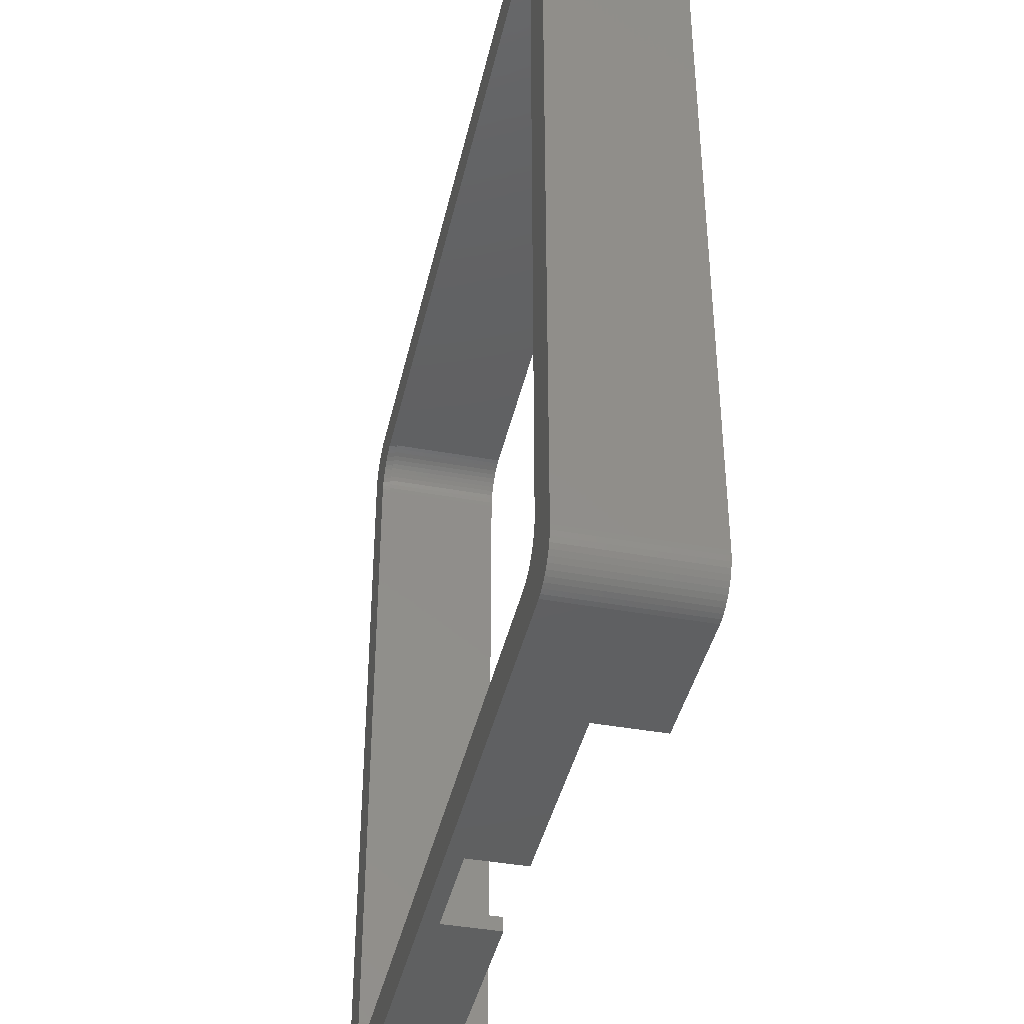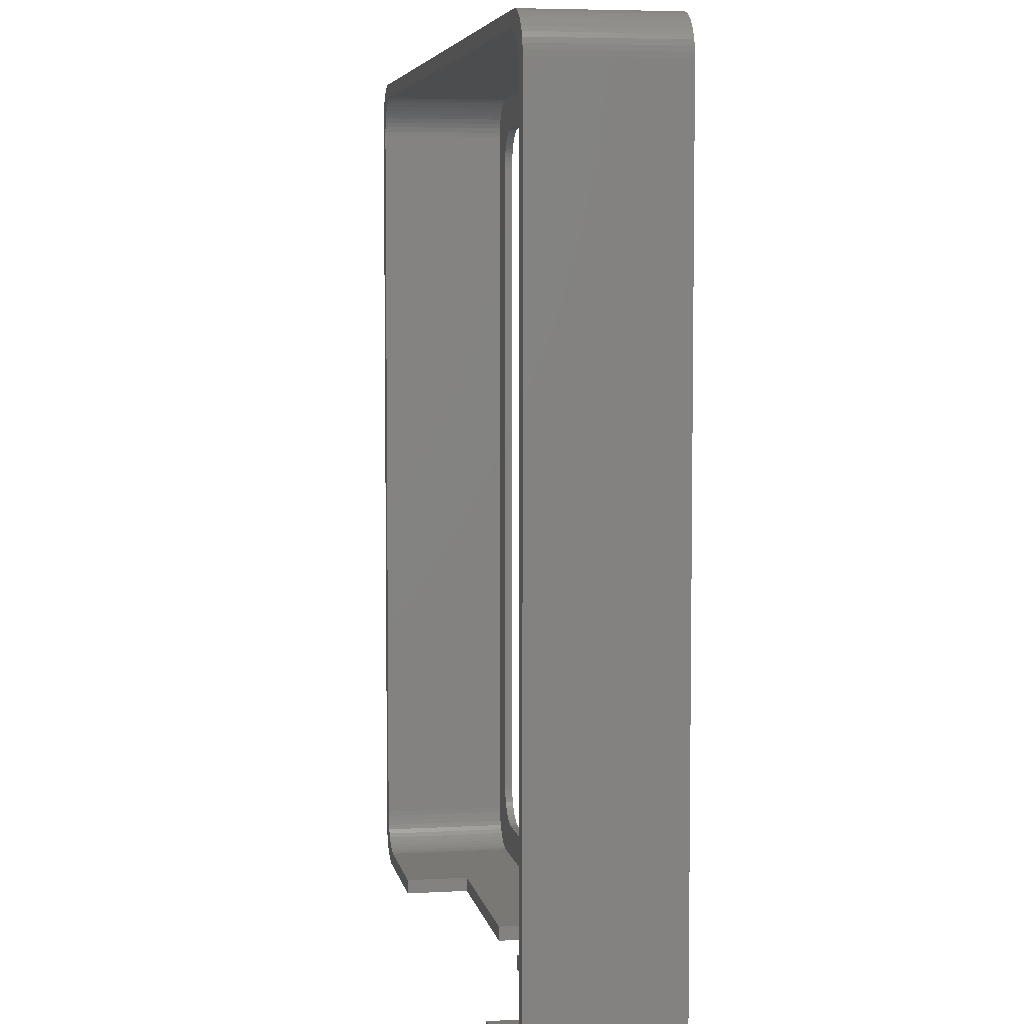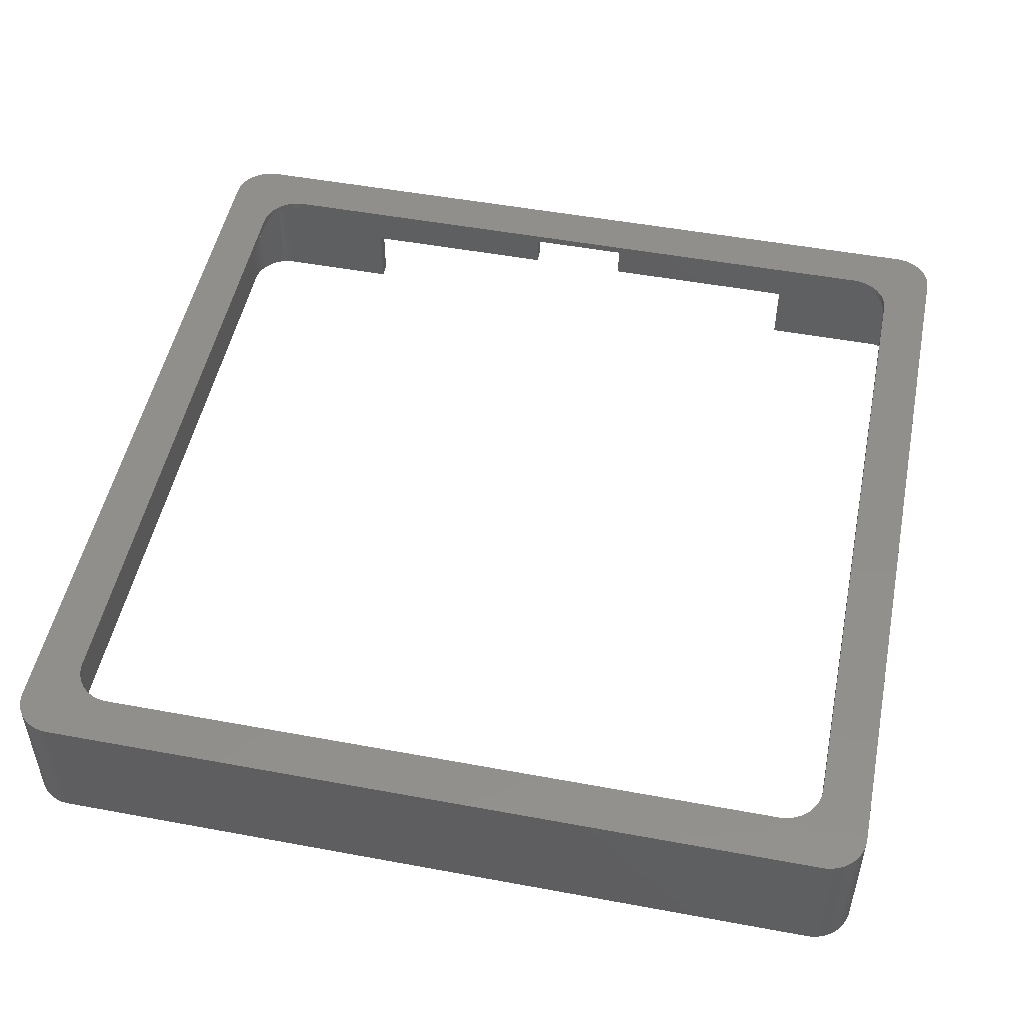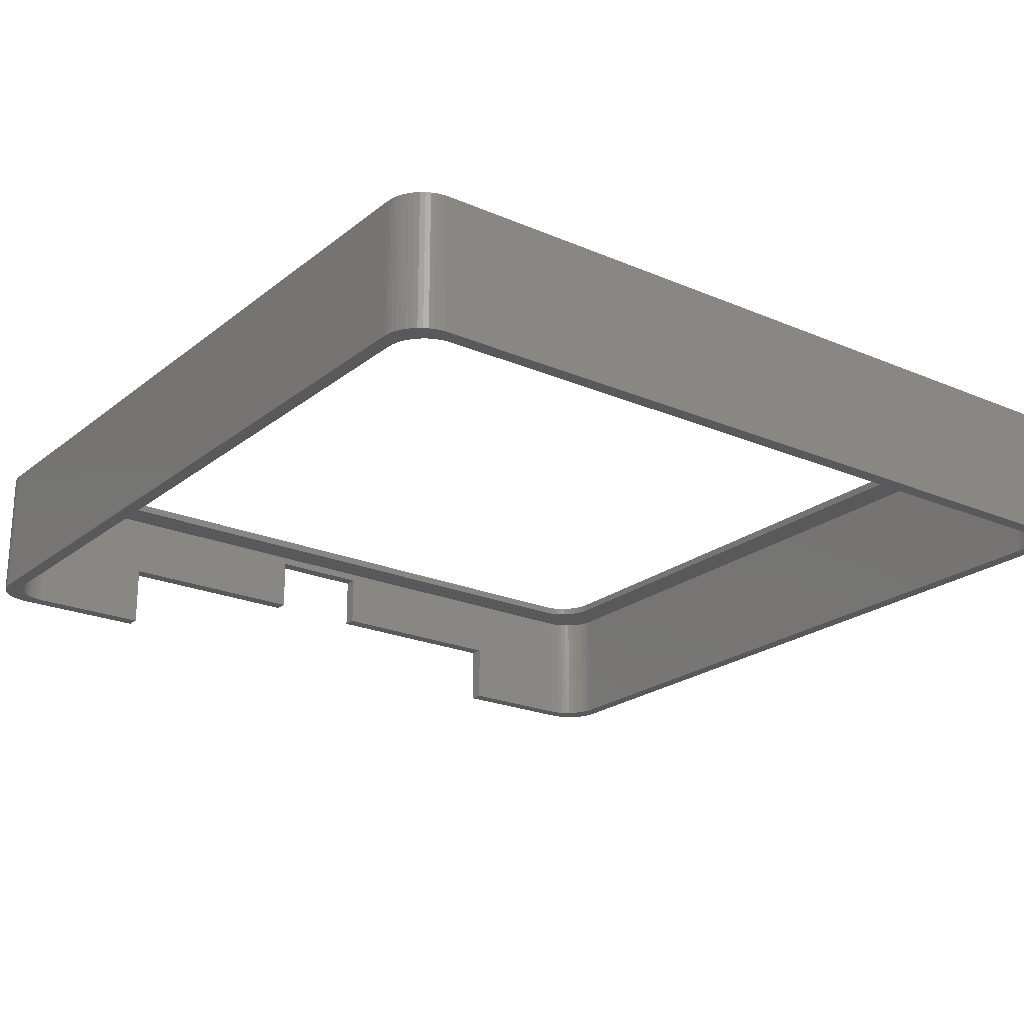
<metadata>
{"format":"stl","ext":"stl","renderer":"f3d","projection":"perspective","resolution":1024,"background":"white","views":[{"elev":-41.1,"azim":77.5,"up":"+Y"},{"elev":5.4,"azim":-100.0,"up":"+Y"},{"elev":50.3,"azim":-168.5,"up":"+Z"},{"elev":-22.2,"azim":143.3,"up":"+Z"}]}
</metadata>
<code>
# stl→obj: 328 verts, 656 faces
v 1.144e-06 5 16
v 1.144e-06 99.65 0
v 1.144e-06 99.65 16
v 1.144e-06 5 0
v 99.5 6.261 16
v 104.7 5 16
v 104.6 4.373 16
v 100.5 9.2 16
v 104.7 99.65 16
v 104.5 3.757 16
v 100.5 95.45 16
v 104.3 3.159 16
v 100.4 96.08 16
v 99.09 5.777 16
v 104 2.591 16
v 100.3 96.69 16
v 103.7 2.061 16
v 100.1 97.29 16
v 103.3 1.577 16
v 99.83 97.86 16
v 102.8 1.147 16
v 99.5 98.39 16
v 98.64 5.347 16
v 102.3 0.7784 16
v 104.6 100.3 16
v 101.8 0.4759 16
v 104.5 100.9 16
v 101.2 0.2447 16
v 104.3 101.5 16
v 100.6 0.08857 16
v 99.09 98.87 16
v 104 102.1 16
v 100.4 8.573 16
v 100.3 7.957 16
v 100.1 7.359 16
v 98.13 4.978 16
v 99.96 0.009868 16
v 99.83 6.791 16
v 97.58 4.676 16
v 97 4.445 16
v 96.39 4.289 16
v 95.76 4.21 16
v 8.886 4.21 16
v 4.686 0.009868 16
v 8.263 4.289 16
v 7.655 4.445 16
v 7.071 4.676 16
v 6.521 4.978 16
v 4.063 0.08857 16
v 6.013 5.347 16
v 3.455 0.2447 16
v 2.871 0.4759 16
v 2.321 0.7784 16
v 1.813 1.147 16
v 5.555 5.777 16
v 1.355 1.577 16
v 0.6185 2.591 16
v 0.9549 2.061 16
v 103.7 102.6 16
v 103.3 103.1 16
v 102.8 103.5 16
v 98.64 99.3 16
v 102.3 103.9 16
v 101.8 104.2 16
v 101.2 104.4 16
v 100.6 104.6 16
v 98.13 99.67 16
v 99.96 104.6 16
v 97.58 99.97 16
v 97 100.2 16
v 96.39 100.4 16
v 95.76 100.4 16
v 8.886 100.4 16
v 4.686 104.6 16
v 8.263 100.4 16
v 7.655 100.2 16
v 7.071 99.97 16
v 6.521 99.67 16
v 4.063 104.6 16
v 6.013 99.3 16
v 1.813 103.5 16
v 5.555 98.87 16
v 0.3511 101.5 16
v 5.155 98.39 16
v 4.818 97.86 16
v 4.551 97.29 16
v 4.357 96.69 16
v 4.239 96.08 16
v 4.2 95.45 16
v 4.2 9.2 16
v 0.3511 3.159 16
v 5.155 6.261 16
v 0.03943 100.3 16
v 0.1571 3.757 16
v 3.455 104.4 16
v 0.03943 4.373 16
v 2.871 104.2 16
v 2.321 103.9 16
v 4.818 6.791 16
v 4.551 7.359 16
v 1.355 103.1 16
v 4.357 7.957 16
v 0.9549 102.6 16
v 4.239 8.573 16
v 0.6185 102.1 16
v 0.1571 100.9 16
v 4.686 104.6 0
v 99.96 104.6 0
v 1.355 103.1 0
v 1.813 103.5 0
v 104.7 5 0
v 104.7 99.65 0
v 58.83 0.009868 15
v 84.45 0.009868 8
v 99.96 0.009868 0
v 84.45 0.009868 0
v 45.83 0.009868 15
v 20.2 0.009868 8
v 45.83 0.009868 8
v 4.686 0.009868 0
v 20.2 0.009868 0
v 58.83 0.009868 8
v 0.6185 2.591 0
v 0.9549 2.061 0
v 0.3511 101.5 0
v 0.1571 100.9 0
v 0.9549 102.6 0
v 2.321 103.9 0
v 2.871 104.2 0
v 101.2 104.4 0
v 101.8 104.2 0
v 103.3 1.577 0
v 103.7 2.061 0
v 104.6 4.373 0
v 101.8 0.4759 0
v 101.2 0.2447 0
v 0.03943 100.3 0
v 0.6185 102.1 0
v 4.063 104.6 0
v 3.455 104.4 0
v 103.7 102.6 0
v 103.3 103.1 0
v 100.6 104.6 0
v 102.8 1.147 0
v 104 2.591 0
v 104.3 3.159 0
v 104.5 3.757 0
v 1.355 1.577 0
v 3.455 0.2447 0
v 2.871 0.4759 0
v 100.6 0.08857 0
v 4.063 0.08857 0
v 0.1571 3.757 0
v 0.3511 3.159 0
v 0.03943 4.373 0
v 104.6 100.3 0
v 104.5 100.9 0
v 104.3 101.5 0
v 102.3 103.9 0
v 102.8 103.5 0
v 1.813 1.147 0
v 2.321 0.7784 0
v 102.3 0.7784 0
v 104 102.1 0
v 58.83 -1.79 8
v 58.83 -1.79 15
v 45.83 -1.79 15
v 45.83 -1.79 8
v 84.45 -1.79 0
v 84.45 -1.79 8
v 20.2 -1.79 8
v 20.2 -1.79 0
v 2.886 -1.79 0
v 2.263 -1.711 0
v 1.655 -1.555 0
v 1.071 -1.324 0
v 0.5209 -1.022 0
v 0.01288 -0.6526 0
v -0.4448 -0.2227 0
v -0.8451 0.2611 0
v -1.182 0.7912 0
v -1.449 1.359 0
v -1.643 1.957 0
v 106.5 3.2 0
v 106.4 2.573 0
v 106.5 101.5 0
v 106.3 1.957 0
v 106.1 1.359 0
v 105.8 0.7912 0
v 105.5 0.2611 0
v 105.1 -0.2227 0
v 106.4 102.1 0
v 106.3 102.7 0
v 104.6 -0.6526 0
v 104.1 -1.022 0
v 103.6 -1.324 0
v 103 -1.555 0
v 102.4 -1.711 0
v 101.8 -1.79 0
v 106.1 103.3 0
v 105.8 103.9 0
v 105.5 104.4 0
v 105.1 104.9 0
v 104.6 105.3 0
v 104.1 105.7 0
v 103.6 106 0
v 103 106.2 0
v 102.4 106.4 0
v 101.8 106.4 0
v 2.886 106.4 0
v 1.655 106.2 0
v 2.263 106.4 0
v 0.5209 105.7 0
v 0.01288 105.3 0
v 1.071 106 0
v -0.8451 104.4 0
v -1.449 103.3 0
v -1.643 102.7 0
v -1.8 101.5 0
v -1.8 3.2 0
v -1.761 2.573 0
v -1.761 102.1 0
v -0.4448 104.9 0
v -1.182 103.9 0
v 4.2 9.2 17
v 4.2 95.45 17
v 4.239 96.08 17
v 100.5 95.45 17
v 100.5 9.2 17
v 8.886 100.4 17
v 8.263 100.4 17
v 95.76 100.4 17
v 5.155 98.39 17
v 5.555 98.87 17
v 98.13 4.978 17
v 98.64 5.347 17
v 4.239 8.573 17
v 4.357 96.69 17
v 4.551 97.29 17
v 5.555 5.777 17
v 5.155 6.261 17
v 7.071 99.97 17
v 6.521 99.67 17
v 6.013 99.3 17
v 99.09 98.87 17
v 98.64 99.3 17
v 96.39 100.4 17
v 100.4 8.573 17
v 100.1 7.359 17
v 99.83 6.791 17
v 8.886 4.21 17
v 95.76 4.21 17
v 4.357 7.957 17
v 4.551 7.359 17
v 4.818 97.86 17
v 7.655 100.2 17
v 99.83 97.86 17
v 100.1 97.29 17
v 99.5 98.39 17
v 97.58 99.97 17
v 97 100.2 17
v 100.3 7.957 17
v 99.5 6.261 17
v 99.09 5.777 17
v 7.071 4.676 17
v 7.655 4.445 17
v 96.39 4.289 17
v 97 4.445 17
v 8.263 4.289 17
v 97.58 4.676 17
v 4.818 6.791 17
v 100.3 96.69 17
v 98.13 99.67 17
v 6.013 5.347 17
v 6.521 4.978 17
v 100.4 96.08 17
v -1.8 101.5 17
v -1.8 3.2 17
v -1.761 102.1 17
v 106.5 3.2 17
v 106.5 101.5 17
v 2.263 106.4 17
v 2.886 106.4 17
v 106.4 102.1 17
v 106.3 102.7 17
v 106.1 103.3 17
v 105.8 103.9 17
v 105.5 104.4 17
v 105.1 104.9 17
v 104.6 105.3 17
v 104.1 105.7 17
v 103.6 106 17
v 106.4 2.573 17
v 103 106.2 17
v 106.3 1.957 17
v 102.4 106.4 17
v 106.1 1.359 17
v 101.8 106.4 17
v 105.8 0.7912 17
v 105.5 0.2611 17
v 105.1 -0.2227 17
v 104.6 -0.6526 17
v 104.1 -1.022 17
v 103.6 -1.324 17
v 103 -1.555 17
v 102.4 -1.711 17
v 101.8 -1.79 17
v 2.886 -1.79 17
v 1.655 -1.555 17
v 1.655 106.2 17
v -1.761 2.573 17
v 1.071 106 17
v 2.263 -1.711 17
v 0.5209 105.7 17
v 0.01288 105.3 17
v 1.071 -1.324 17
v -0.4448 104.9 17
v 0.5209 -1.022 17
v -0.8451 104.4 17
v 0.01288 -0.6526 17
v -1.182 103.9 17
v -0.4448 -0.2227 17
v -1.449 103.3 17
v -0.8451 0.2611 17
v -1.643 102.7 17
v -1.182 0.7912 17
v -1.449 1.359 17
v -1.643 1.957 17
f 1 2 3
f 2 1 4
f 5 6 7
f 6 8 9
f 5 7 10
f 11 9 8
f 5 10 12
f 13 9 11
f 14 12 15
f 16 9 13
f 14 15 17
f 18 9 16
f 14 17 19
f 20 9 18
f 14 19 21
f 22 9 20
f 23 21 24
f 9 22 25
f 23 24 26
f 25 22 27
f 23 26 28
f 27 22 29
f 23 28 30
f 31 29 22
f 29 31 32
f 6 33 8
f 6 34 33
f 6 35 34
f 36 30 37
f 6 38 35
f 6 5 38
f 12 14 5
f 21 23 14
f 30 36 23
f 37 39 36
f 37 40 39
f 37 41 40
f 37 42 41
f 37 43 42
f 44 43 37
f 44 45 43
f 44 46 45
f 44 47 46
f 44 48 47
f 49 48 44
f 48 49 50
f 51 50 49
f 52 50 51
f 53 50 52
f 54 50 53
f 50 54 55
f 56 55 54
f 57 55 58
f 58 55 56
f 32 31 59
f 59 31 60
f 60 31 61
f 62 61 31
f 61 62 63
f 63 62 64
f 64 62 65
f 65 62 66
f 67 66 62
f 66 67 68
f 69 68 67
f 70 68 69
f 71 68 70
f 72 68 71
f 73 68 72
f 73 74 68
f 75 74 73
f 76 74 75
f 77 74 76
f 78 74 77
f 79 78 80
f 81 80 82
f 83 82 84
f 3 84 85
f 3 85 86
f 3 86 87
f 3 87 88
f 3 88 89
f 78 79 74
f 90 1 89
f 91 55 57
f 3 89 1
f 55 91 92
f 84 3 93
f 94 92 91
f 80 95 79
f 96 92 94
f 80 97 95
f 1 92 96
f 80 98 97
f 92 1 99
f 80 81 98
f 99 1 100
f 82 101 81
f 100 1 102
f 82 103 101
f 102 1 104
f 82 105 103
f 104 1 90
f 82 83 105
f 84 106 83
f 84 93 106
f 107 68 74
f 68 107 108
f 109 81 101
f 81 109 110
f 111 9 112
f 9 111 6
f 37 113 44
f 37 114 113
f 115 114 37
f 114 115 116
f 117 44 113
f 118 117 119
f 117 118 44
f 120 118 121
f 118 120 44
f 113 114 122
f 58 123 57
f 123 58 124
f 106 125 83
f 125 106 126
f 103 109 101
f 109 103 127
f 128 97 98
f 97 128 129
f 130 64 65
f 64 130 131
f 132 17 133
f 17 132 19
f 134 6 111
f 6 134 7
f 135 28 26
f 28 135 136
f 93 126 106
f 126 93 137
f 105 127 103
f 127 105 138
f 83 138 105
f 138 83 125
f 139 74 79
f 74 139 107
f 129 95 97
f 95 129 140
f 141 60 142
f 60 141 59
f 143 65 66
f 65 143 130
f 132 21 19
f 21 132 144
f 145 12 146
f 12 145 15
f 146 10 147
f 10 146 12
f 56 124 58
f 124 56 148
f 149 52 51
f 52 149 150
f 151 37 30
f 37 151 115
f 136 30 28
f 30 136 151
f 120 49 44
f 49 120 152
f 91 153 94
f 153 91 154
f 96 4 1
f 4 96 155
f 3 137 93
f 137 3 2
f 110 98 81
f 98 110 128
f 140 79 95
f 79 140 139
f 112 25 156
f 25 112 9
f 157 29 158
f 29 157 27
f 131 63 64
f 63 131 159
f 159 61 63
f 61 159 160
f 160 60 61
f 60 160 142
f 133 15 145
f 15 133 17
f 147 7 134
f 7 147 10
f 57 154 91
f 154 57 123
f 161 56 54
f 56 161 148
f 150 53 52
f 53 150 162
f 144 24 21
f 24 144 163
f 152 51 49
f 51 152 149
f 94 155 96
f 155 94 153
f 156 27 157
f 27 156 25
f 164 59 141
f 59 164 32
f 158 32 164
f 32 158 29
f 108 66 68
f 66 108 143
f 162 54 53
f 54 162 161
f 163 26 24
f 26 163 135
f 165 113 122
f 113 165 166
f 167 113 166
f 113 167 117
f 167 119 117
f 119 167 168
f 169 114 116
f 114 169 170
f 165 114 170
f 114 165 122
f 171 119 168
f 119 171 118
f 171 121 118
f 121 171 172
f 172 120 121
f 173 120 172
f 173 152 120
f 173 149 152
f 173 150 149
f 174 150 173
f 175 150 174
f 150 175 162
f 176 162 175
f 177 162 176
f 162 177 161
f 178 161 177
f 161 178 148
f 179 148 178
f 180 148 179
f 148 180 124
f 181 124 180
f 182 124 181
f 124 182 123
f 123 183 154
f 183 123 182
f 146 184 185
f 184 111 186
f 146 185 187
f 112 186 111
f 145 187 188
f 156 186 112
f 133 188 189
f 157 186 156
f 133 189 190
f 158 186 157
f 132 190 191
f 186 158 192
f 192 158 193
f 132 191 194
f 184 134 111
f 184 147 134
f 184 146 147
f 144 194 195
f 187 145 146
f 188 133 145
f 163 195 196
f 190 132 133
f 163 196 197
f 194 144 132
f 135 197 198
f 195 163 144
f 197 135 163
f 199 135 198
f 199 136 135
f 199 151 136
f 199 115 151
f 169 115 199
f 115 169 116
f 164 193 158
f 193 164 200
f 141 200 164
f 200 141 201
f 201 141 202
f 142 202 141
f 202 142 203
f 203 142 204
f 160 204 142
f 204 160 205
f 159 205 160
f 205 159 206
f 206 159 207
f 131 207 159
f 207 131 208
f 131 209 208
f 130 209 131
f 143 209 130
f 108 209 143
f 107 209 108
f 107 210 209
f 139 210 107
f 140 210 139
f 129 210 140
f 211 129 128
f 129 212 210
f 213 128 110
f 129 211 212
f 214 110 109
f 128 215 211
f 216 109 127
f 217 127 138
f 128 213 215
f 218 138 125
f 219 125 126
f 219 126 137
f 110 214 213
f 219 137 2
f 4 220 2
f 219 2 220
f 221 154 183
f 125 219 222
f 220 154 221
f 109 223 214
f 154 220 153
f 109 216 223
f 153 220 155
f 127 224 216
f 155 220 4
f 127 217 224
f 138 218 217
f 125 222 218
f 225 89 226
f 89 225 90
f 226 88 227
f 88 226 89
f 8 228 11
f 228 8 229
f 75 230 231
f 230 75 73
f 73 232 230
f 232 73 72
f 233 82 234
f 82 233 84
f 23 235 236
f 235 23 36
f 237 90 225
f 90 237 104
f 238 86 239
f 86 238 87
f 240 92 241
f 92 240 55
f 78 242 243
f 242 78 77
f 82 244 234
f 244 82 80
f 62 245 246
f 245 62 31
f 72 247 232
f 247 72 71
f 227 87 238
f 87 227 88
f 33 229 8
f 229 33 248
f 38 249 35
f 249 38 250
f 42 251 252
f 251 42 43
f 253 104 237
f 104 253 102
f 254 102 253
f 102 254 100
f 255 84 233
f 84 255 85
f 239 85 255
f 85 239 86
f 77 256 242
f 256 77 76
f 18 257 20
f 257 18 258
f 22 245 31
f 245 22 259
f 70 260 261
f 260 70 69
f 35 262 34
f 262 35 249
f 14 263 5
f 263 14 264
f 46 265 266
f 265 46 47
f 40 267 268
f 267 40 41
f 43 269 251
f 269 43 45
f 41 252 267
f 252 41 42
f 39 268 270
f 268 39 40
f 241 99 271
f 99 241 92
f 76 231 256
f 231 76 75
f 80 243 244
f 243 80 78
f 16 258 18
f 258 16 272
f 71 261 247
f 261 71 70
f 69 273 260
f 273 69 67
f 67 246 273
f 246 67 62
f 34 248 33
f 248 34 262
f 14 236 264
f 236 14 23
f 271 100 254
f 100 271 99
f 50 240 274
f 240 50 55
f 47 275 265
f 275 47 48
f 45 266 269
f 266 45 46
f 36 270 235
f 270 36 39
f 20 259 22
f 259 20 257
f 13 272 16
f 272 13 276
f 11 276 13
f 276 11 228
f 5 250 38
f 250 5 263
f 48 274 275
f 274 48 50
f 220 277 219
f 277 220 278
f 219 279 222
f 279 219 277
f 280 186 281
f 186 280 184
f 210 282 283
f 282 210 212
f 245 281 284
f 281 228 280
f 245 284 285
f 229 280 228
f 245 285 286
f 248 280 229
f 245 286 287
f 262 280 248
f 245 287 288
f 249 280 262
f 245 288 289
f 250 280 249
f 245 289 290
f 263 280 250
f 245 290 291
f 264 280 263
f 245 291 292
f 280 264 293
f 245 292 294
f 293 264 295
f 246 294 296
f 295 264 297
f 246 296 298
f 297 264 299
f 299 264 300
f 281 276 228
f 281 272 276
f 281 258 272
f 281 257 258
f 281 259 257
f 281 245 259
f 294 246 245
f 298 273 246
f 298 260 273
f 298 261 260
f 298 247 261
f 298 232 247
f 298 230 232
f 227 277 226
f 238 277 227
f 239 277 238
f 255 277 239
f 233 277 255
f 234 277 233
f 277 234 283
f 244 283 234
f 243 283 244
f 242 283 243
f 256 283 242
f 231 283 256
f 230 283 231
f 283 230 298
f 300 264 301
f 301 264 302
f 302 264 303
f 303 264 304
f 304 264 305
f 236 305 264
f 305 236 306
f 306 236 307
f 235 307 236
f 270 307 235
f 268 307 270
f 267 307 268
f 252 307 267
f 251 307 252
f 251 308 307
f 269 308 251
f 266 308 269
f 265 308 266
f 275 308 265
f 274 308 275
f 309 274 240
f 278 240 241
f 278 241 271
f 278 271 254
f 278 254 253
f 278 253 237
f 278 237 225
f 226 277 225
f 277 283 282
f 278 225 277
f 277 282 310
f 240 278 311
f 277 310 312
f 274 313 308
f 277 312 314
f 274 309 313
f 277 314 315
f 240 316 309
f 277 315 317
f 240 318 316
f 277 317 319
f 240 320 318
f 277 319 321
f 240 322 320
f 277 321 323
f 240 324 322
f 277 323 325
f 240 326 324
f 277 325 279
f 240 327 326
f 240 328 327
f 240 311 328
f 209 283 298
f 283 209 210
f 216 317 223
f 317 216 319
f 195 302 303
f 302 195 194
f 221 278 220
f 278 221 311
f 218 323 217
f 323 218 325
f 179 324 180
f 324 179 322
f 215 314 312
f 314 215 213
f 203 290 289
f 290 203 204
f 208 298 296
f 298 208 209
f 222 325 218
f 325 222 279
f 299 188 297
f 188 299 189
f 308 167 307
f 308 171 167
f 173 171 308
f 171 173 172
f 166 307 167
f 170 166 165
f 166 170 307
f 199 170 169
f 170 199 307
f 167 171 168
f 183 311 221
f 311 183 328
f 182 328 183
f 328 182 327
f 224 319 216
f 319 224 321
f 211 312 310
f 312 211 215
f 214 317 315
f 317 214 223
f 206 294 292
f 294 206 207
f 297 187 295
f 187 297 188
f 293 184 280
f 184 293 185
f 295 185 293
f 185 295 187
f 300 189 299
f 189 300 190
f 180 326 181
f 326 180 324
f 198 305 306
f 305 198 197
f 197 304 305
f 304 197 196
f 217 321 224
f 321 217 323
f 212 310 282
f 310 212 211
f 213 315 314
f 315 213 214
f 285 200 286
f 200 285 193
f 288 203 289
f 203 288 202
f 207 296 294
f 296 207 208
f 205 292 291
f 292 205 206
f 204 291 290
f 291 204 205
f 194 301 302
f 301 194 191
f 181 327 182
f 327 181 326
f 179 320 322
f 320 179 178
f 199 306 307
f 306 199 198
f 196 303 304
f 303 196 195
f 287 202 288
f 202 287 201
f 286 201 287
f 201 286 200
f 284 193 285
f 193 284 192
f 281 192 284
f 192 281 186
f 301 190 300
f 190 301 191
f 177 316 318
f 316 177 176
f 178 318 320
f 318 178 177
f 174 308 313
f 308 174 173
f 175 313 309
f 313 175 174
f 176 309 316
f 309 176 175

</code>
